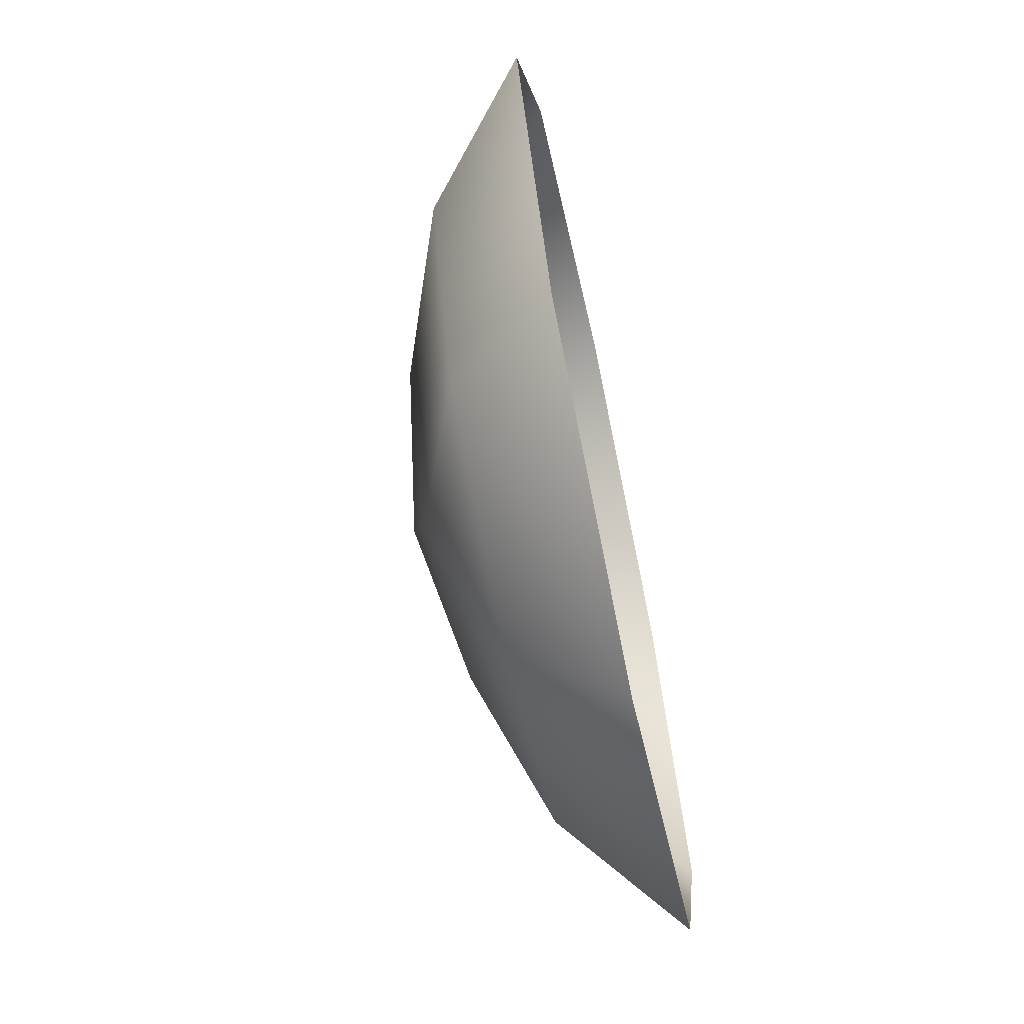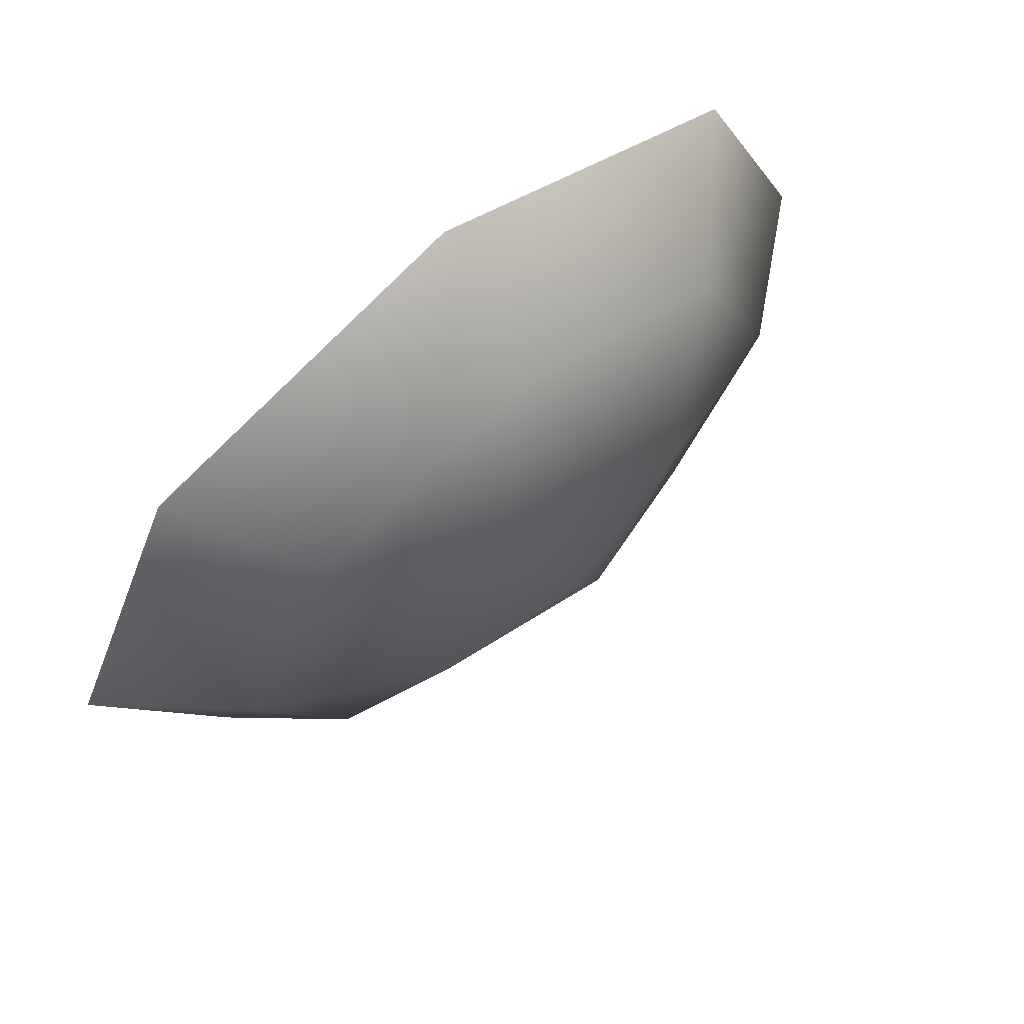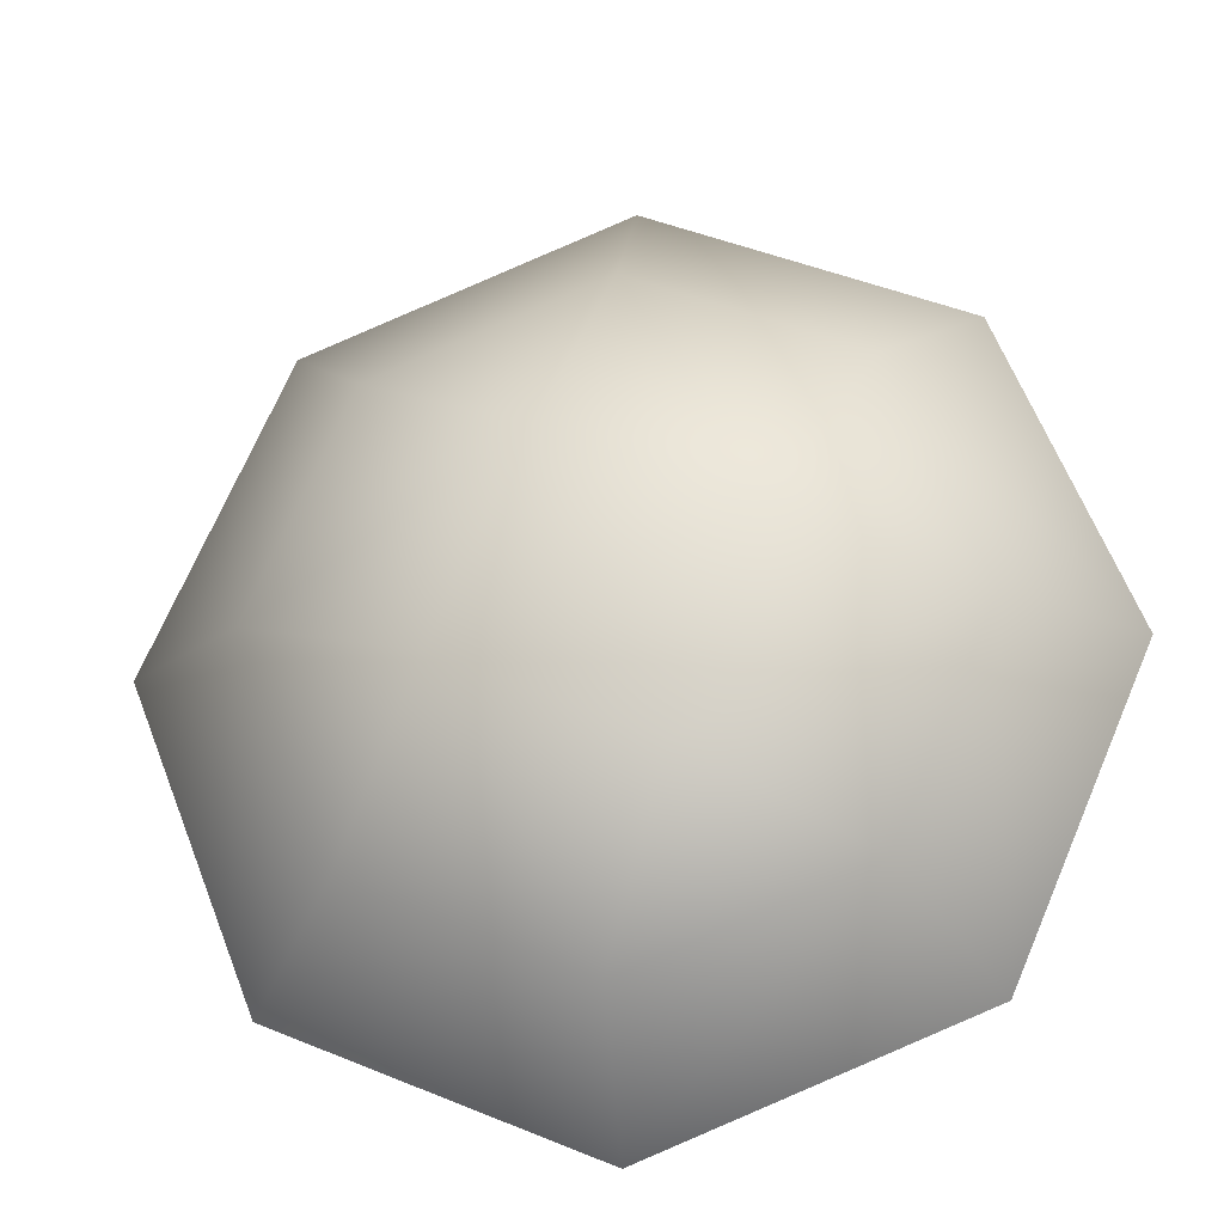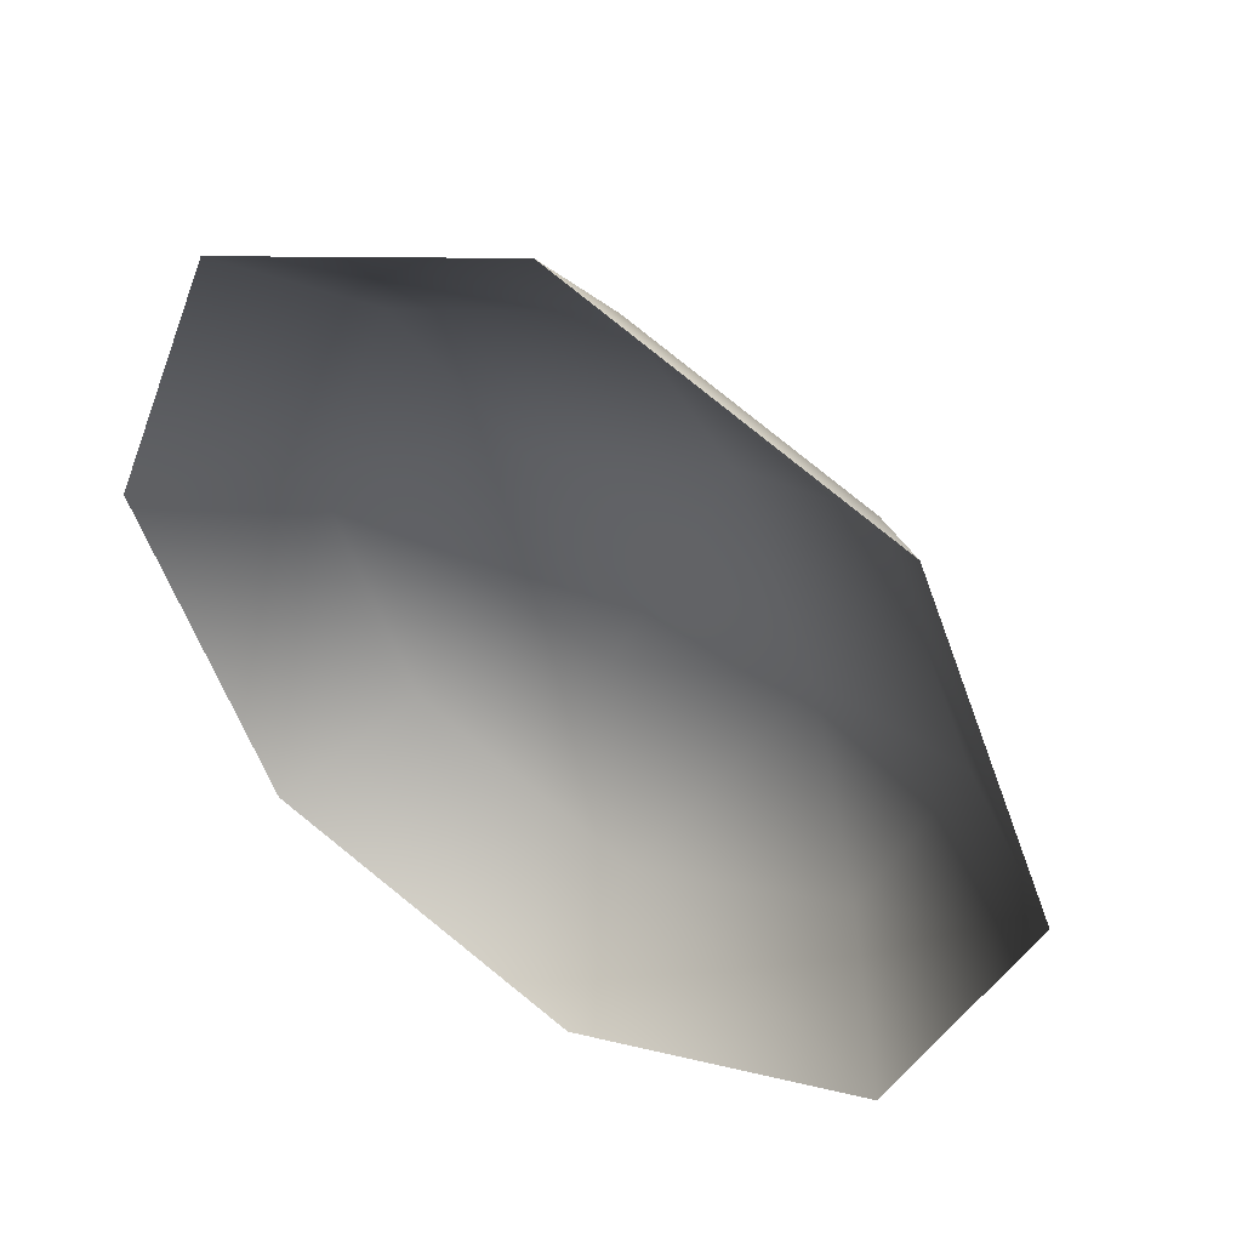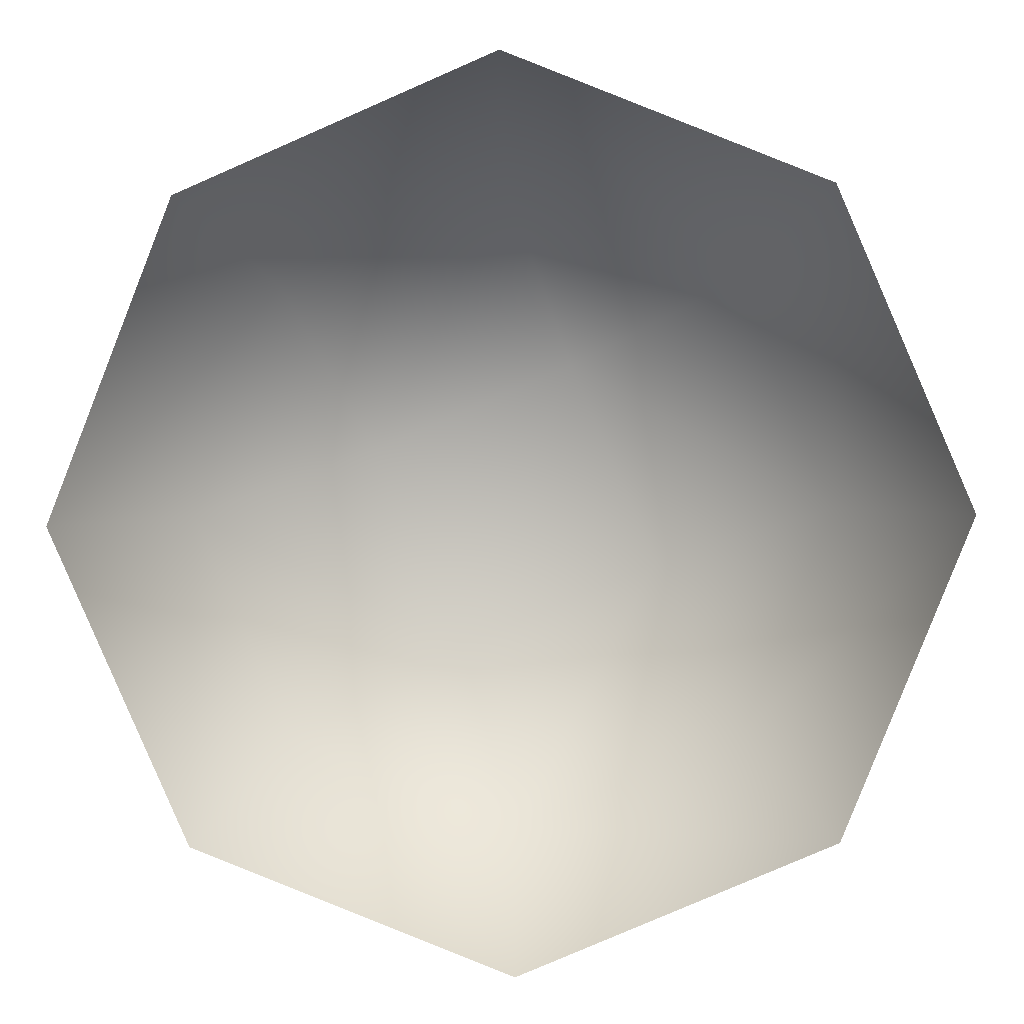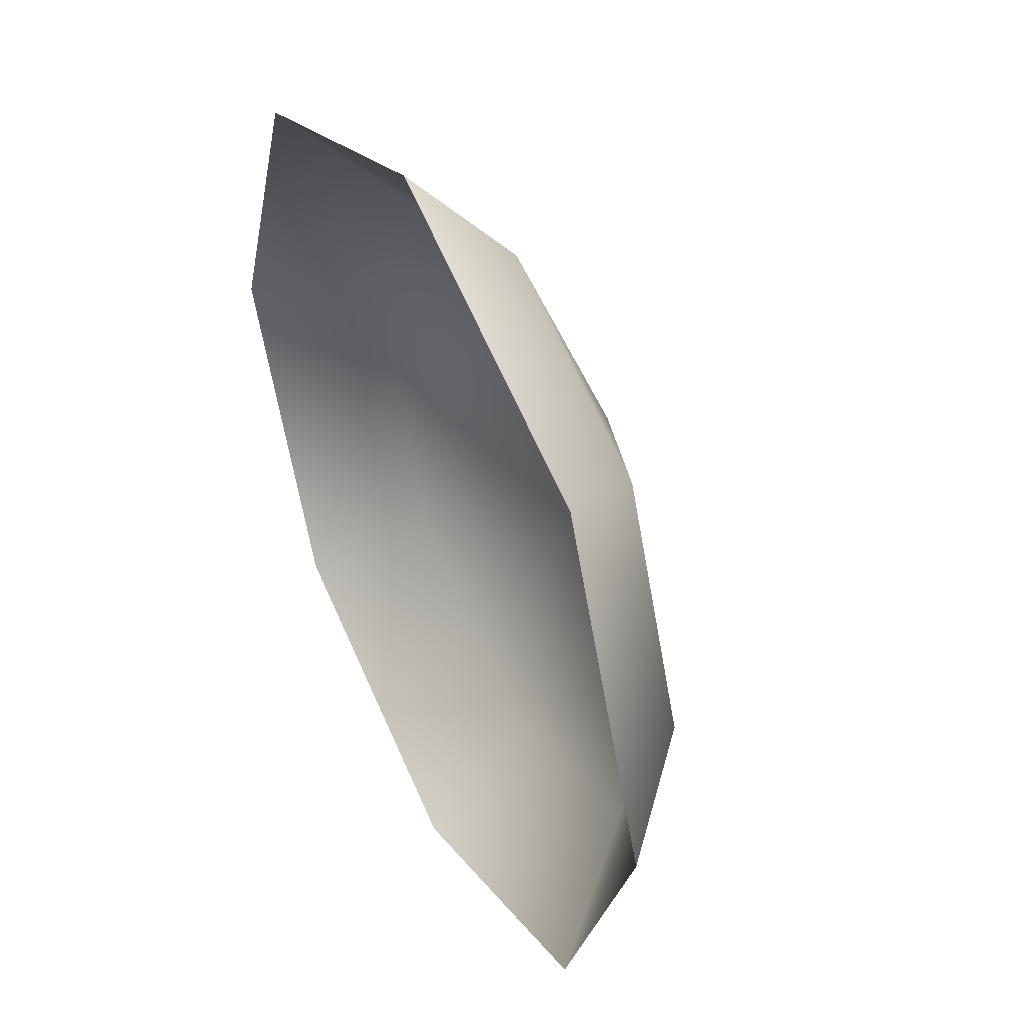
<metadata>
{"format":"obj","ext":"obj","renderer":"f3d","projection":"perspective","resolution":1024,"background":"white","views":[{"elev":-68.1,"azim":-77.9,"up":"+Z"},{"elev":69.2,"azim":141.1,"up":"+Z"},{"elev":-24.0,"azim":-171.0,"up":"+Z"},{"elev":45.9,"azim":33.0,"up":"+Z"},{"elev":4.8,"azim":2.6,"up":"+Z"},{"elev":44.9,"azim":63.7,"up":"+Z"}]}
</metadata>
<code>
v 0.9002 0.4237 -0.8707
v 0.02087 0.4237 -1.252
v 1.25 0.0052 -1.209
v 0.02899 0.0052 -1.739
v -0.8707 0.4237 -0.9002
v -1.209 0.0052 -1.25
v -1.252 0.4237 -0.02087
v -1.739 0.0052 -0.02898
v -0.9002 0.4237 0.8707
v -1.25 0.0052 1.209
v -0.02087 0.4237 1.252
v -0.02899 0.0052 1.739
v 0.8707 0.4237 0.9002
v 1.209 0.0052 1.25
v 1.252 0.4237 0.02087
v 1.739 0.0052 0.02898
v 0.5629 0.6811 -0.2222
v -0.2222 0.6811 -0.5629
v -1.907e-06 0.7858 -4.768e-06
v -0.5629 0.6811 0.2222
v 0.2222 0.6811 0.5629
g Bush2_(2)_1275_358
f 1 3 2
f 2 3 4
f 2 4 5
f 5 4 6
f 5 6 7
f 7 6 8
f 7 8 9
f 9 8 10
f 9 10 11
f 11 10 12
f 11 12 13
f 13 12 14
f 13 14 15
f 15 14 16
f 15 16 1
f 1 16 3
f 15 1 17
f 1 2 17
f 17 2 18
f 2 5 18
f 5 7 18
f 17 18 19
f 18 20 19
f 18 7 20
f 7 9 20
f 9 11 20
f 20 21 19
f 21 17 19
f 20 11 21
f 11 13 21
f 13 15 21
f 21 15 17

</code>
